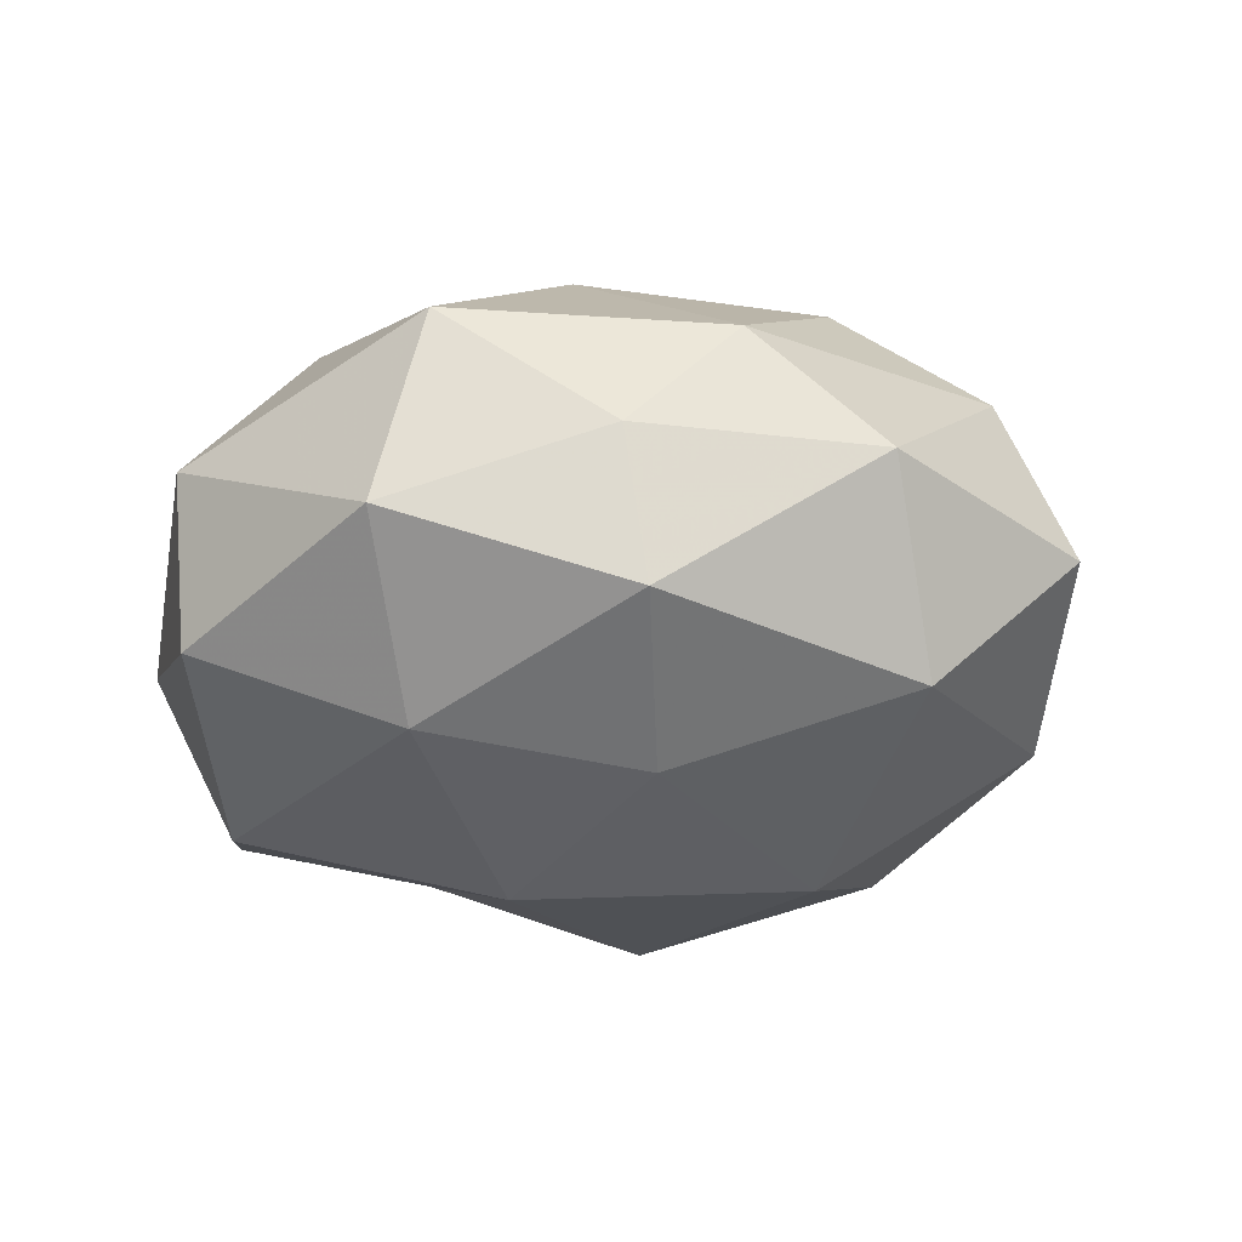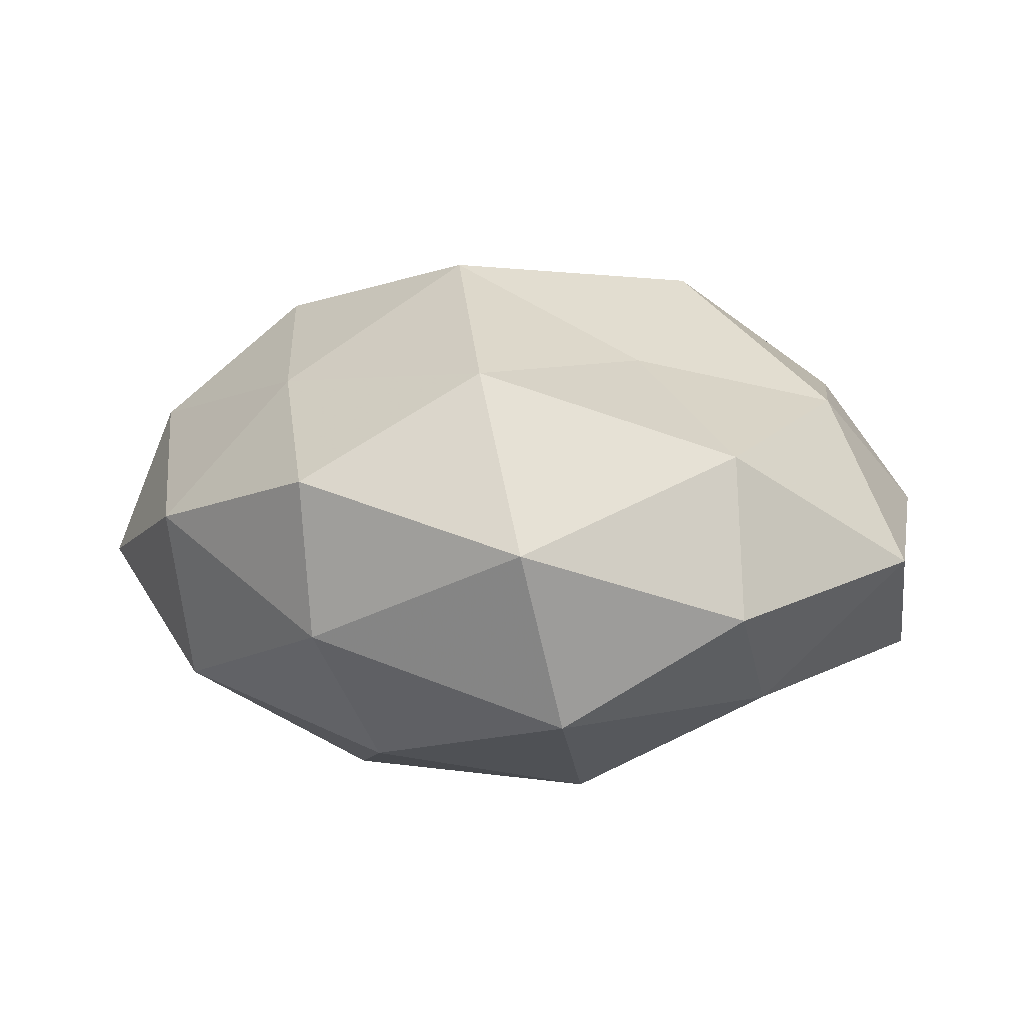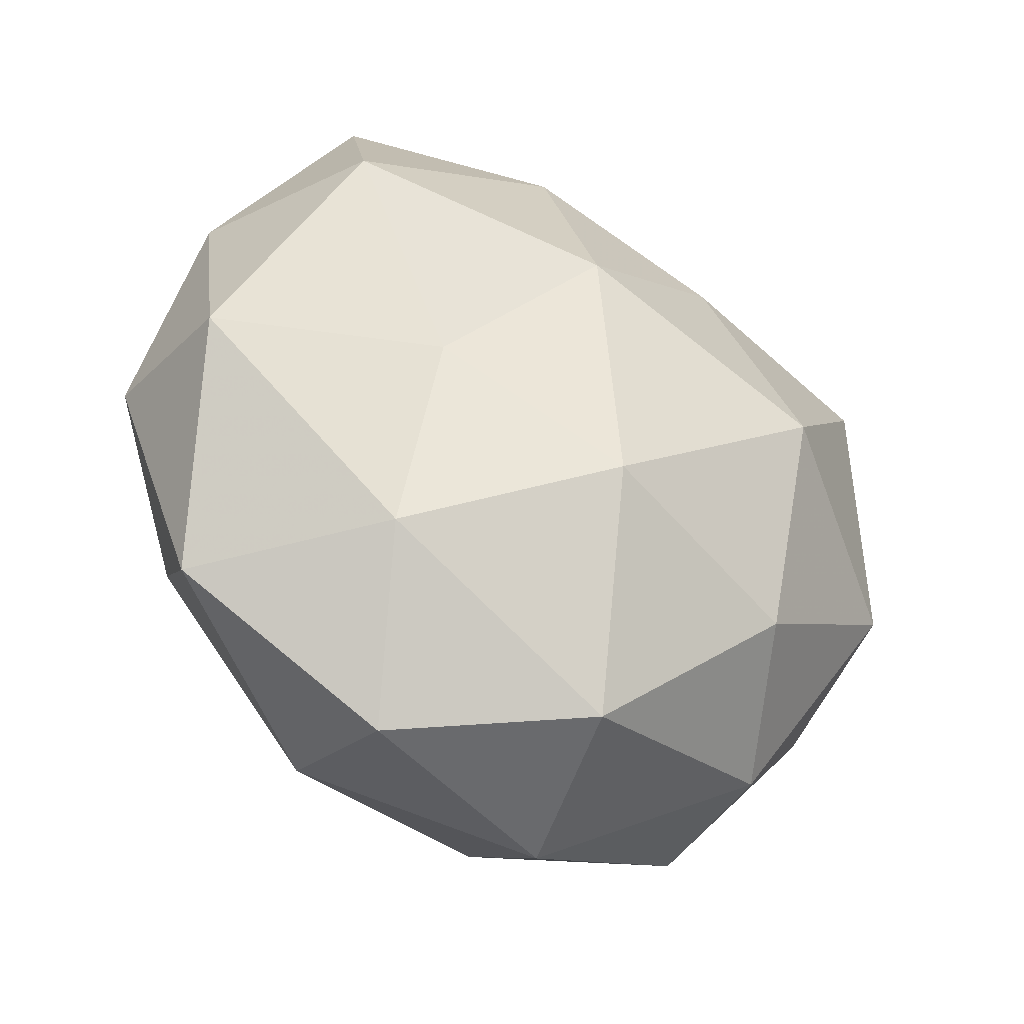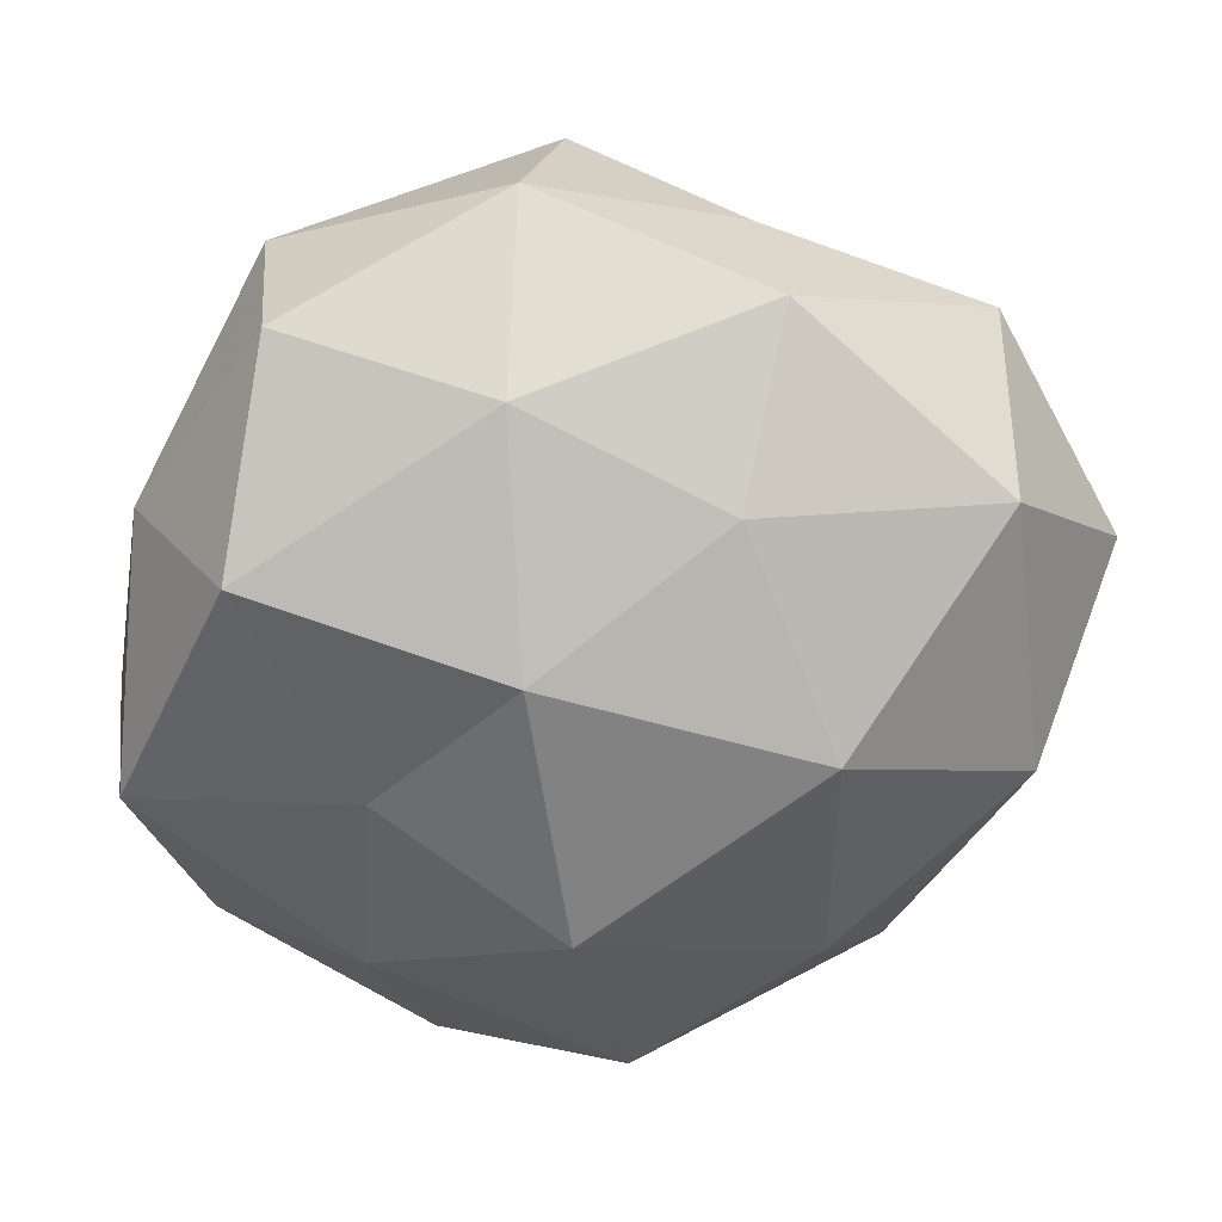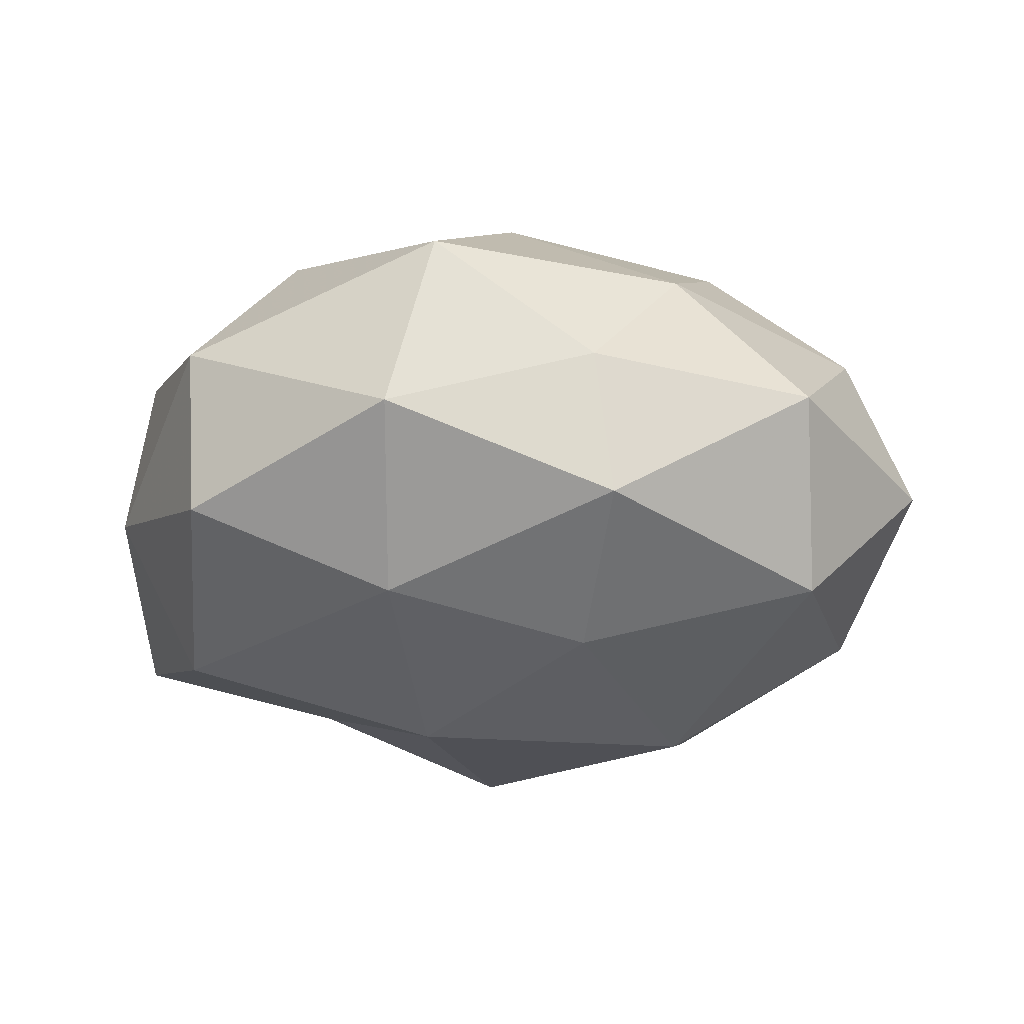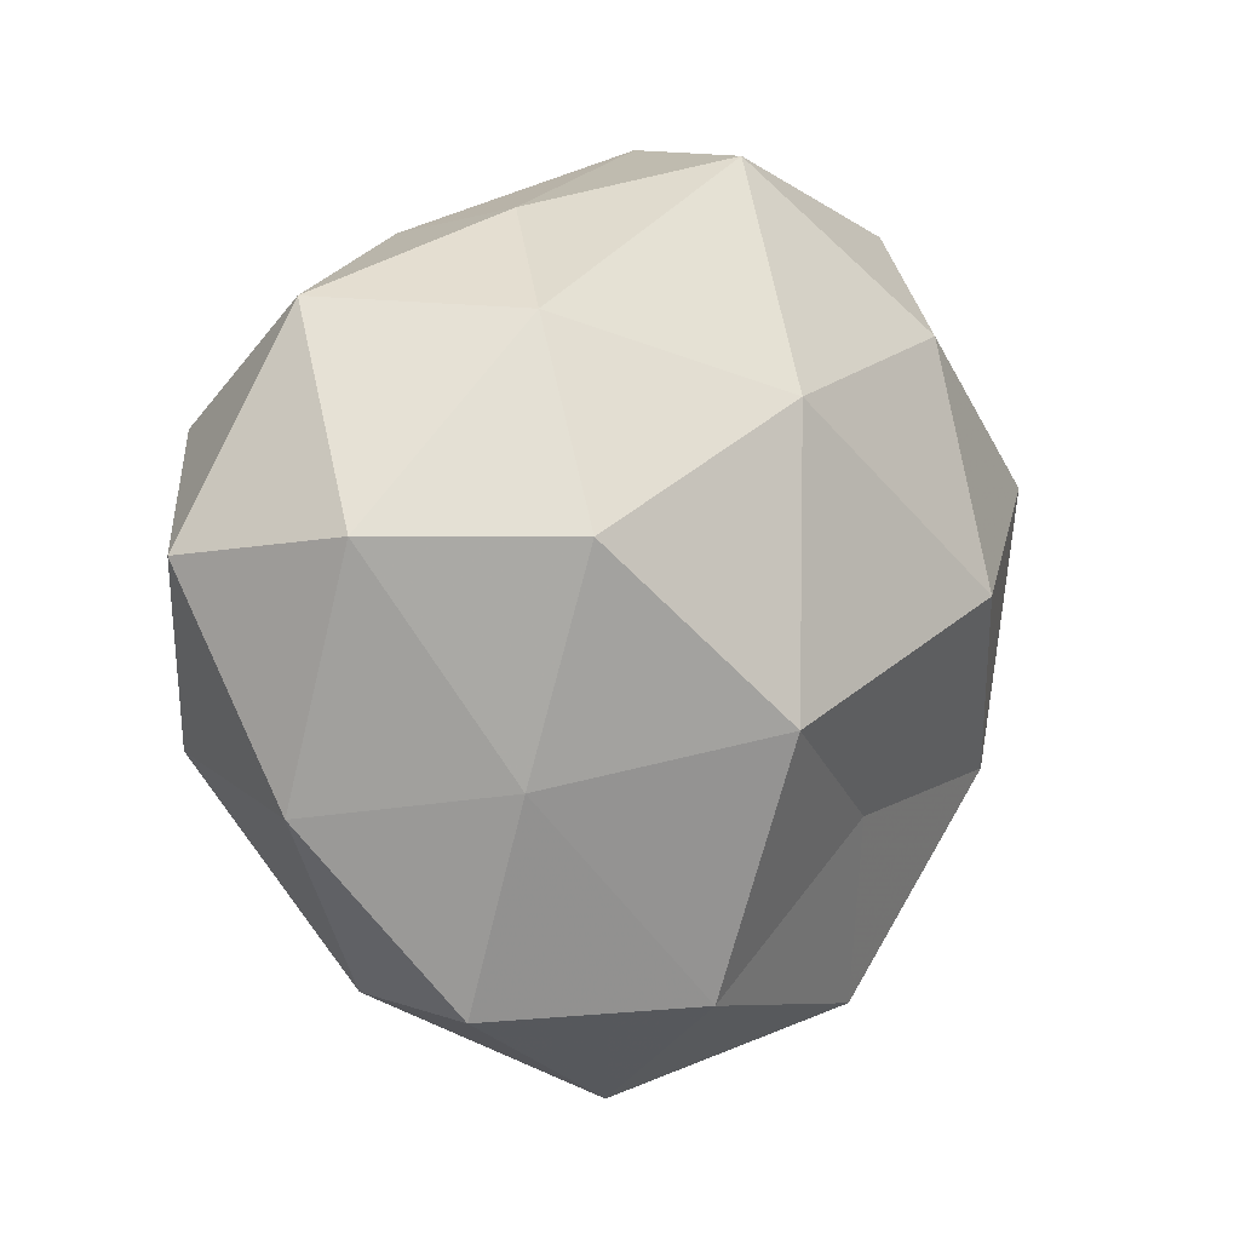
<metadata>
{"format":"obj","ext":"obj","renderer":"f3d","projection":"perspective","resolution":1024,"background":"white","views":[{"elev":-25.1,"azim":-161.6,"up":"+Z"},{"elev":11.5,"azim":-8.7,"up":"+Z"},{"elev":-46.1,"azim":147.0,"up":"+Y"},{"elev":24.1,"azim":177.1,"up":"+Y"},{"elev":-24.8,"azim":-173.8,"up":"+Z"},{"elev":6.6,"azim":-42.4,"up":"+Y"}]}
</metadata>
<code>
v 0.01034 0.03584 -0.02594
v 0.009093 0.007559 -0.03631
v -0.05303 -0.01696 0.005629
v -0.004874 0.0265 0.03334
v 0.02765 -0.03563 -0.01848
v 0.04066 0.01629 -0.0284
v -0.04491 0.02227 -0.02288
v 0.04637 -0.03844 0.0006805
v 0.004014 -0.02569 -0.03318
v 0.008354 0.05409 -0.007447
v -0.01992 0.04413 -0.017
v -0.05187 0.01318 0.01543
v 0.03596 0.04101 -0.01544
v -0.009236 -0.05487 0.006829
v 0.02438 0.003159 0.03512
v -0.06014 0.01035 -0.004642
v -0.02848 0.03584 0.0178
v 0.002497 0.05252 0.0165
v -0.02511 -0.03133 -0.02537
v 0.05453 -0.01395 -0.0172
v 0.01993 -0.05424 -0.002746
v -0.02483 -0.003019 -0.03543
v -0.03455 -0.04048 -0.006312
v 0.03666 0.04396 0.006073
v -0.01074 -0.008176 0.03902
v -0.03566 -0.01391 0.02374
v -0.04546 0.03719 -0.001378
v 0.05621 -0.009696 0.003679
v -0.04963 -0.01291 -0.01788
v -0.03273 0.01304 0.0312
v 0.04032 -0.02024 0.0202
v -0.01221 -0.03953 0.02792
v 0.02512 0.03238 0.0254
v 0.05194 0.01695 -0.006322
v -0.01785 0.0468 0.001681
v -0.01419 0.02365 -0.02955
v -0.03586 -0.03996 0.01436
v 0.02645 -0.01071 -0.02653
v 0.01246 -0.02185 0.02672
v 0.0499 0.01328 0.0175
v -0.00318 -0.05138 -0.0169
v 0.02034 -0.04665 0.01725
f 1 6 2
f 10 1 11
f 1 13 6
f 10 13 1
f 12 16 3
f 17 4 18
f 5 20 8
f 21 5 8
f 9 22 2
f 9 19 22
f 10 24 13
f 18 24 10
f 4 25 15
f 12 3 26
f 11 7 27
f 27 7 16
f 27 16 12
f 27 12 17
f 8 20 28
f 29 3 16
f 16 7 29
f 7 22 29
f 29 22 19
f 23 3 29
f 19 23 29
f 17 30 4
f 17 12 30
f 4 30 25
f 30 12 26
f 26 25 30
f 8 28 31
f 32 25 26
f 33 4 15
f 18 4 33
f 18 33 24
f 34 6 13
f 20 6 34
f 13 24 34
f 28 20 34
f 35 10 11
f 35 18 10
f 35 17 18
f 35 11 27
f 35 27 17
f 36 1 2
f 11 1 36
f 11 36 7
f 2 22 36
f 7 36 22
f 23 37 3
f 14 37 23
f 26 3 37
f 14 32 37
f 37 32 26
f 2 6 38
f 38 9 2
f 5 9 38
f 5 38 20
f 20 38 6
f 15 25 39
f 39 31 15
f 32 39 25
f 31 40 15
f 31 28 40
f 15 40 33
f 24 33 40
f 24 40 34
f 34 40 28
f 41 9 5
f 41 19 9
f 21 41 5
f 21 14 41
f 14 23 41
f 41 23 19
f 21 8 42
f 21 42 14
f 8 31 42
f 42 32 14
f 42 31 39
f 42 39 32

</code>
